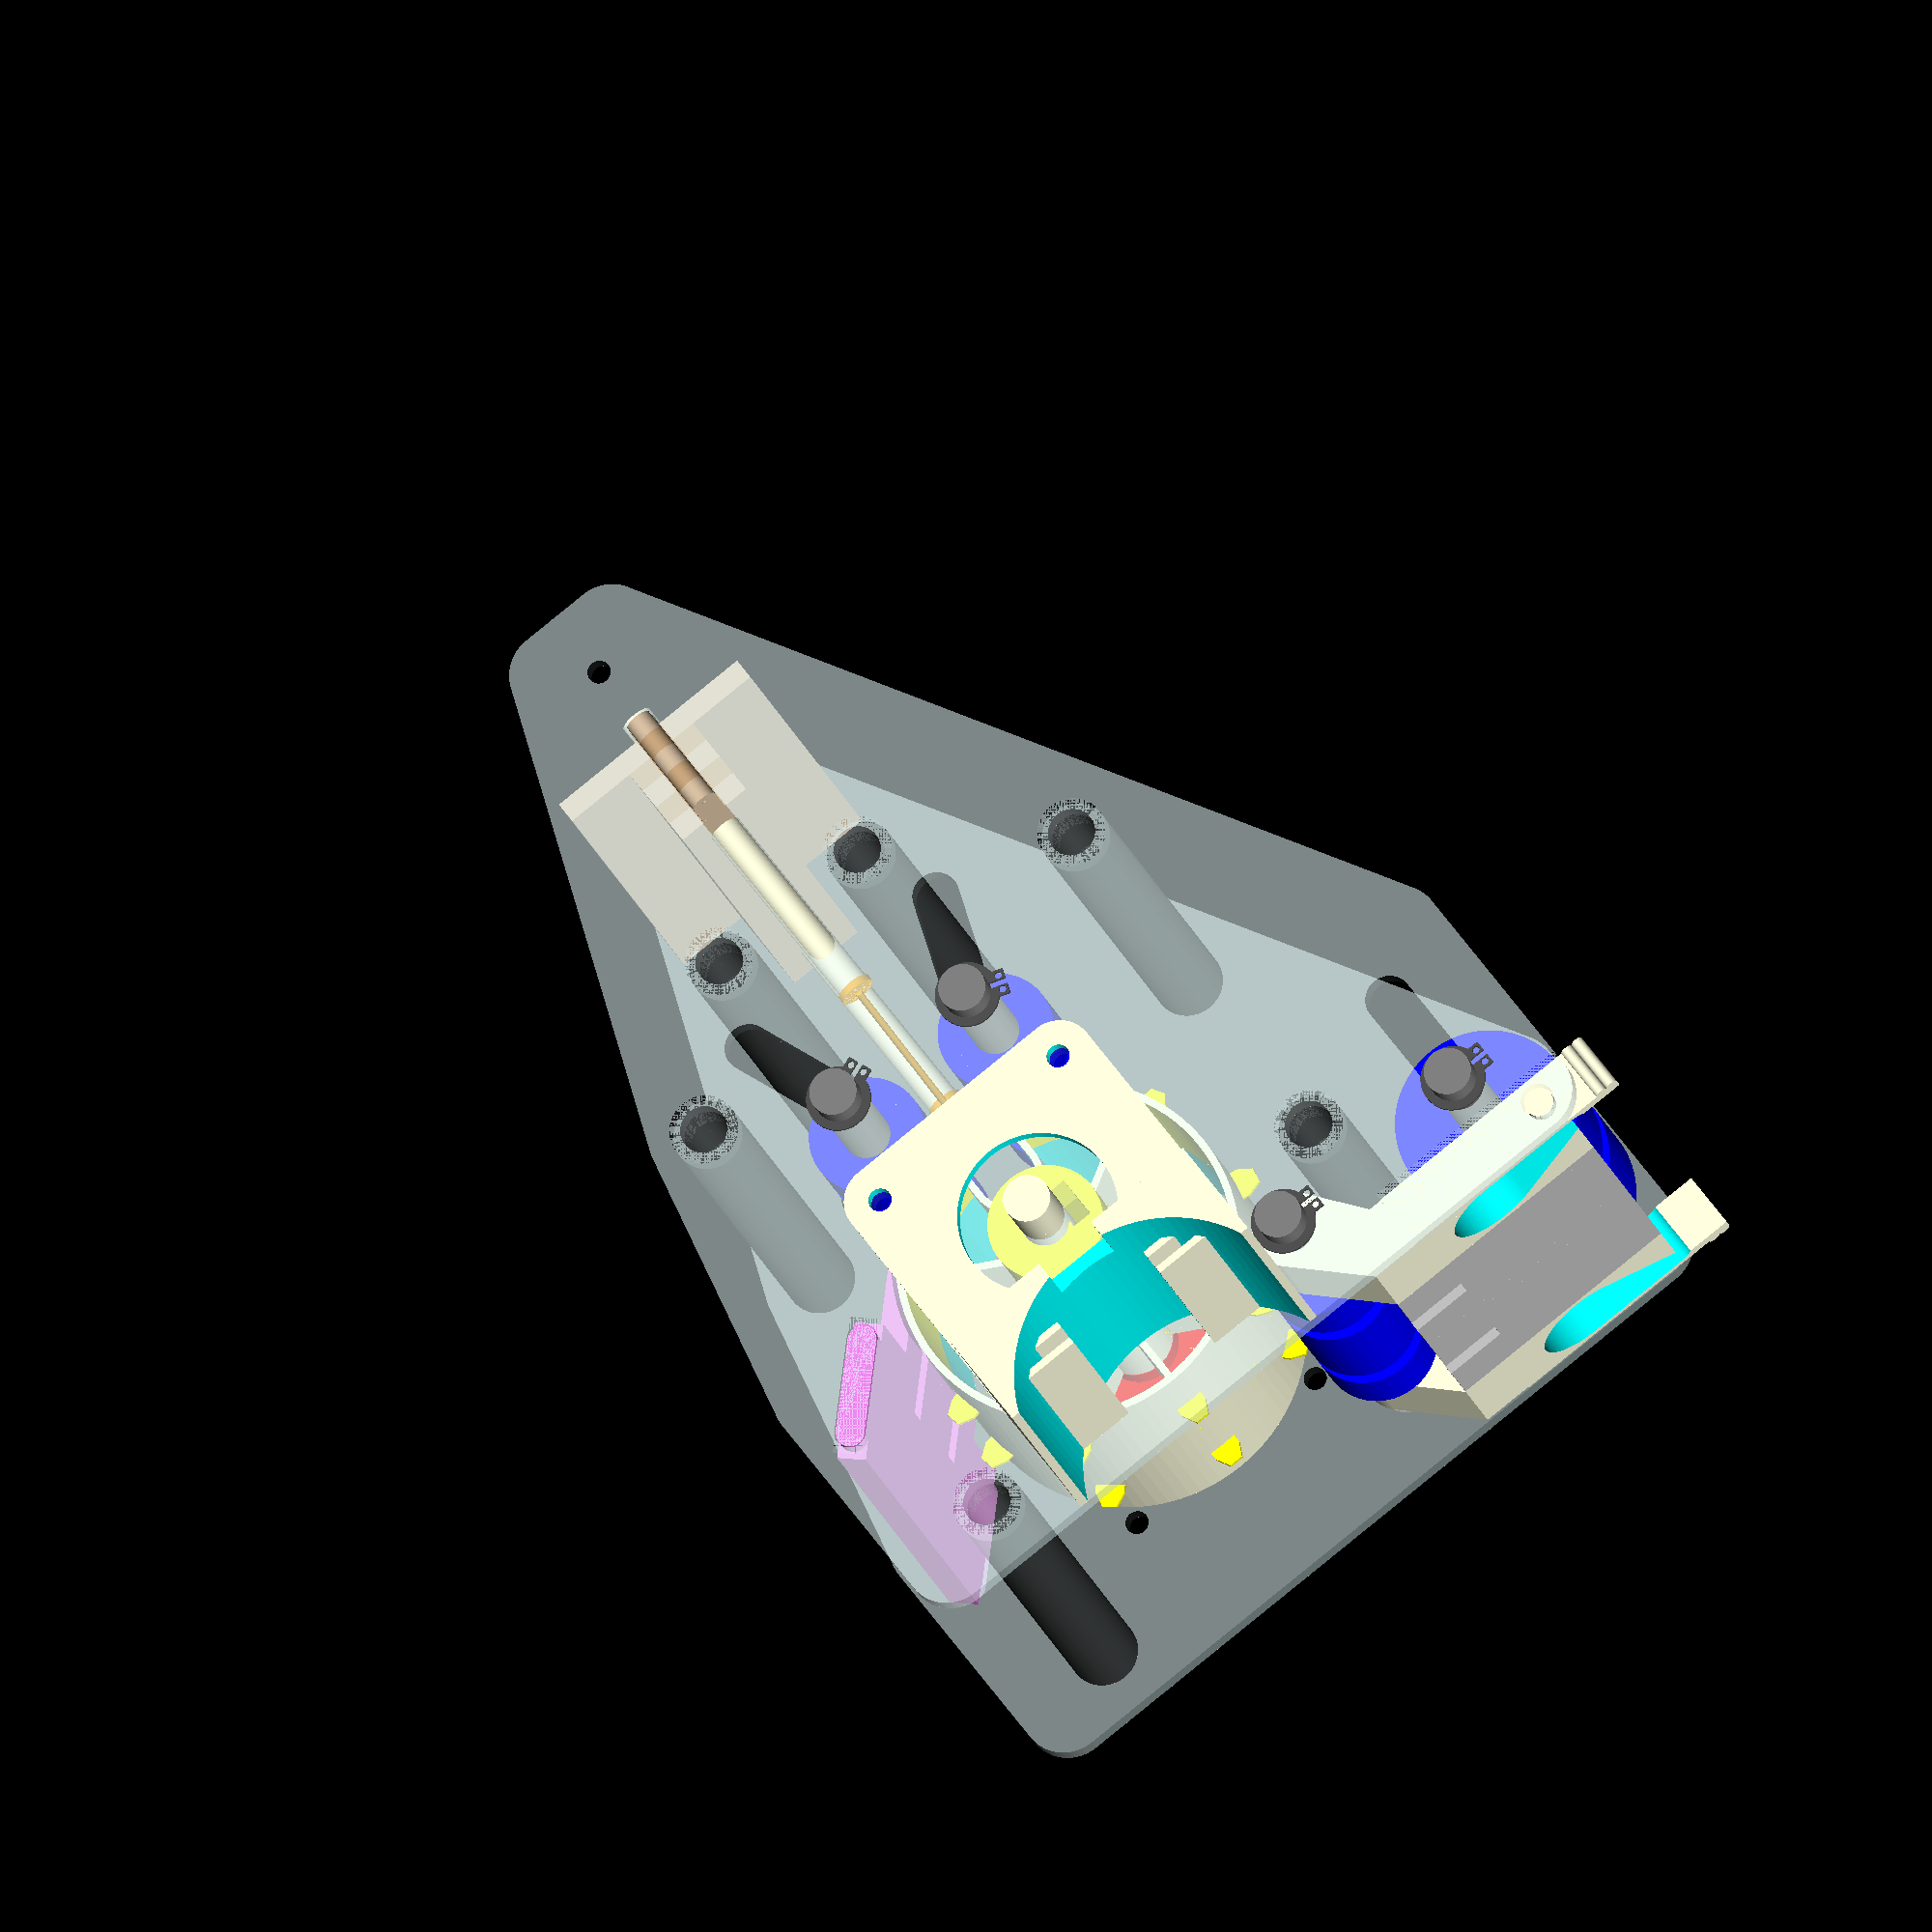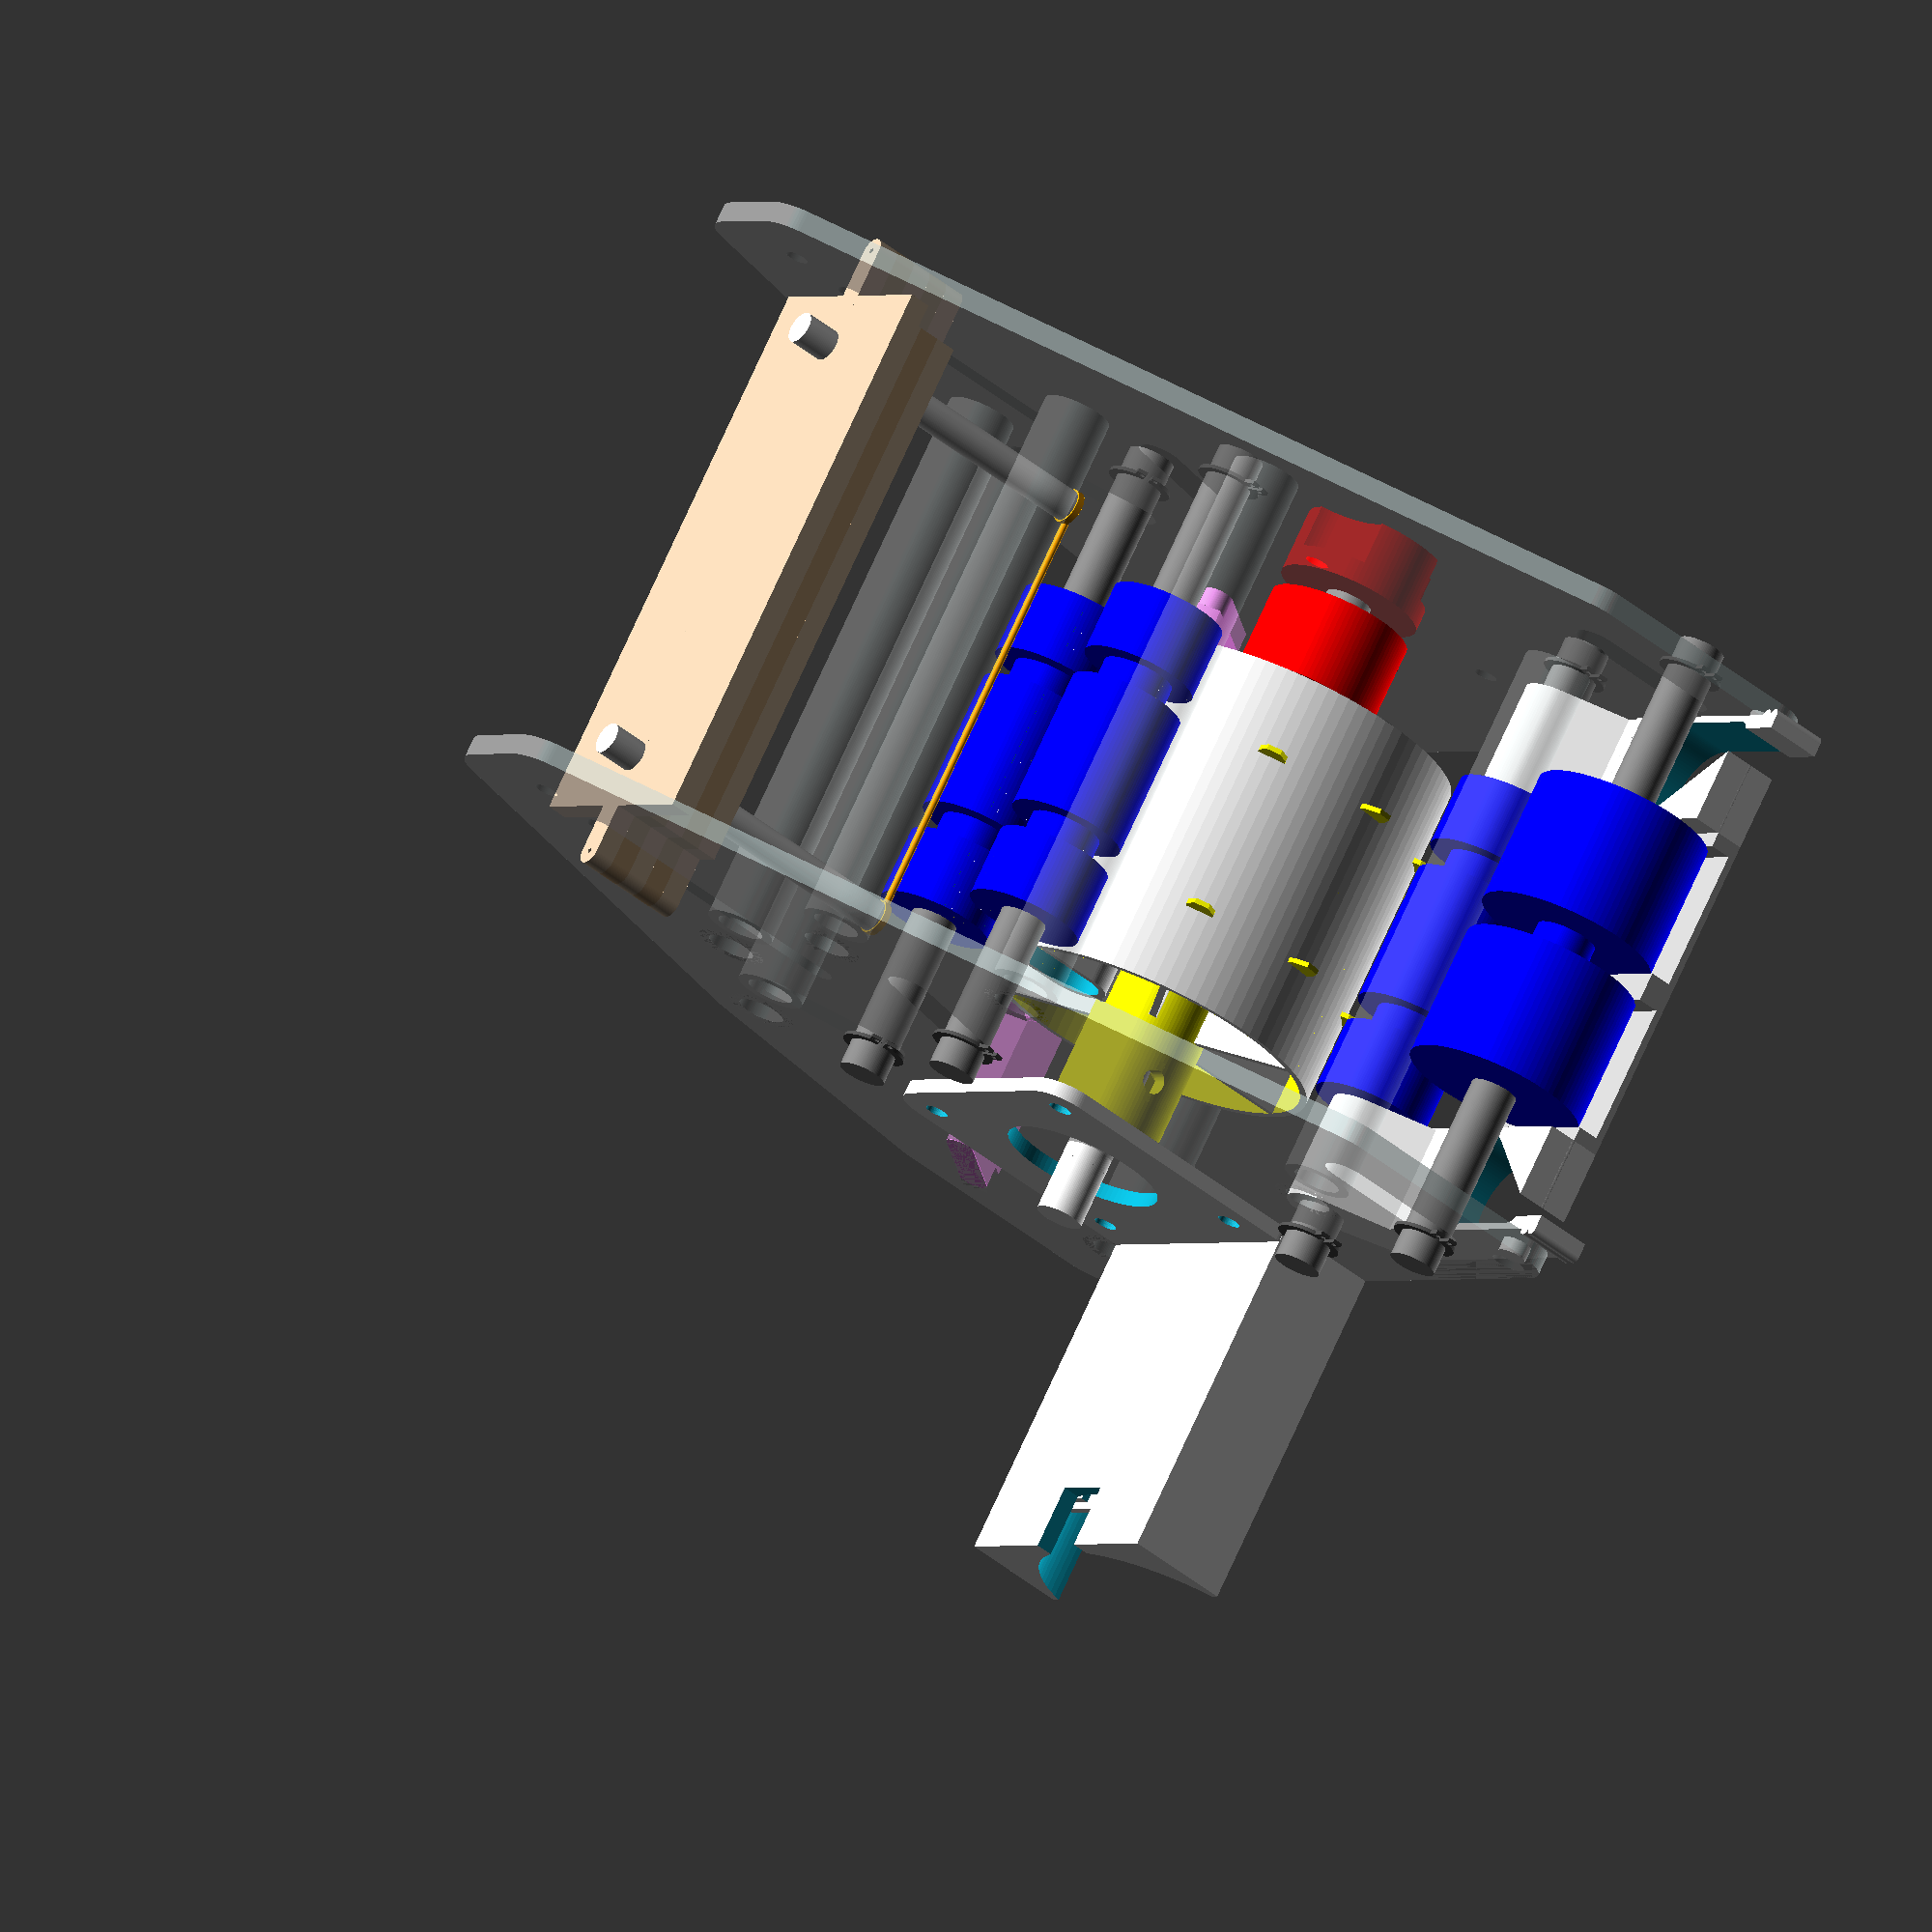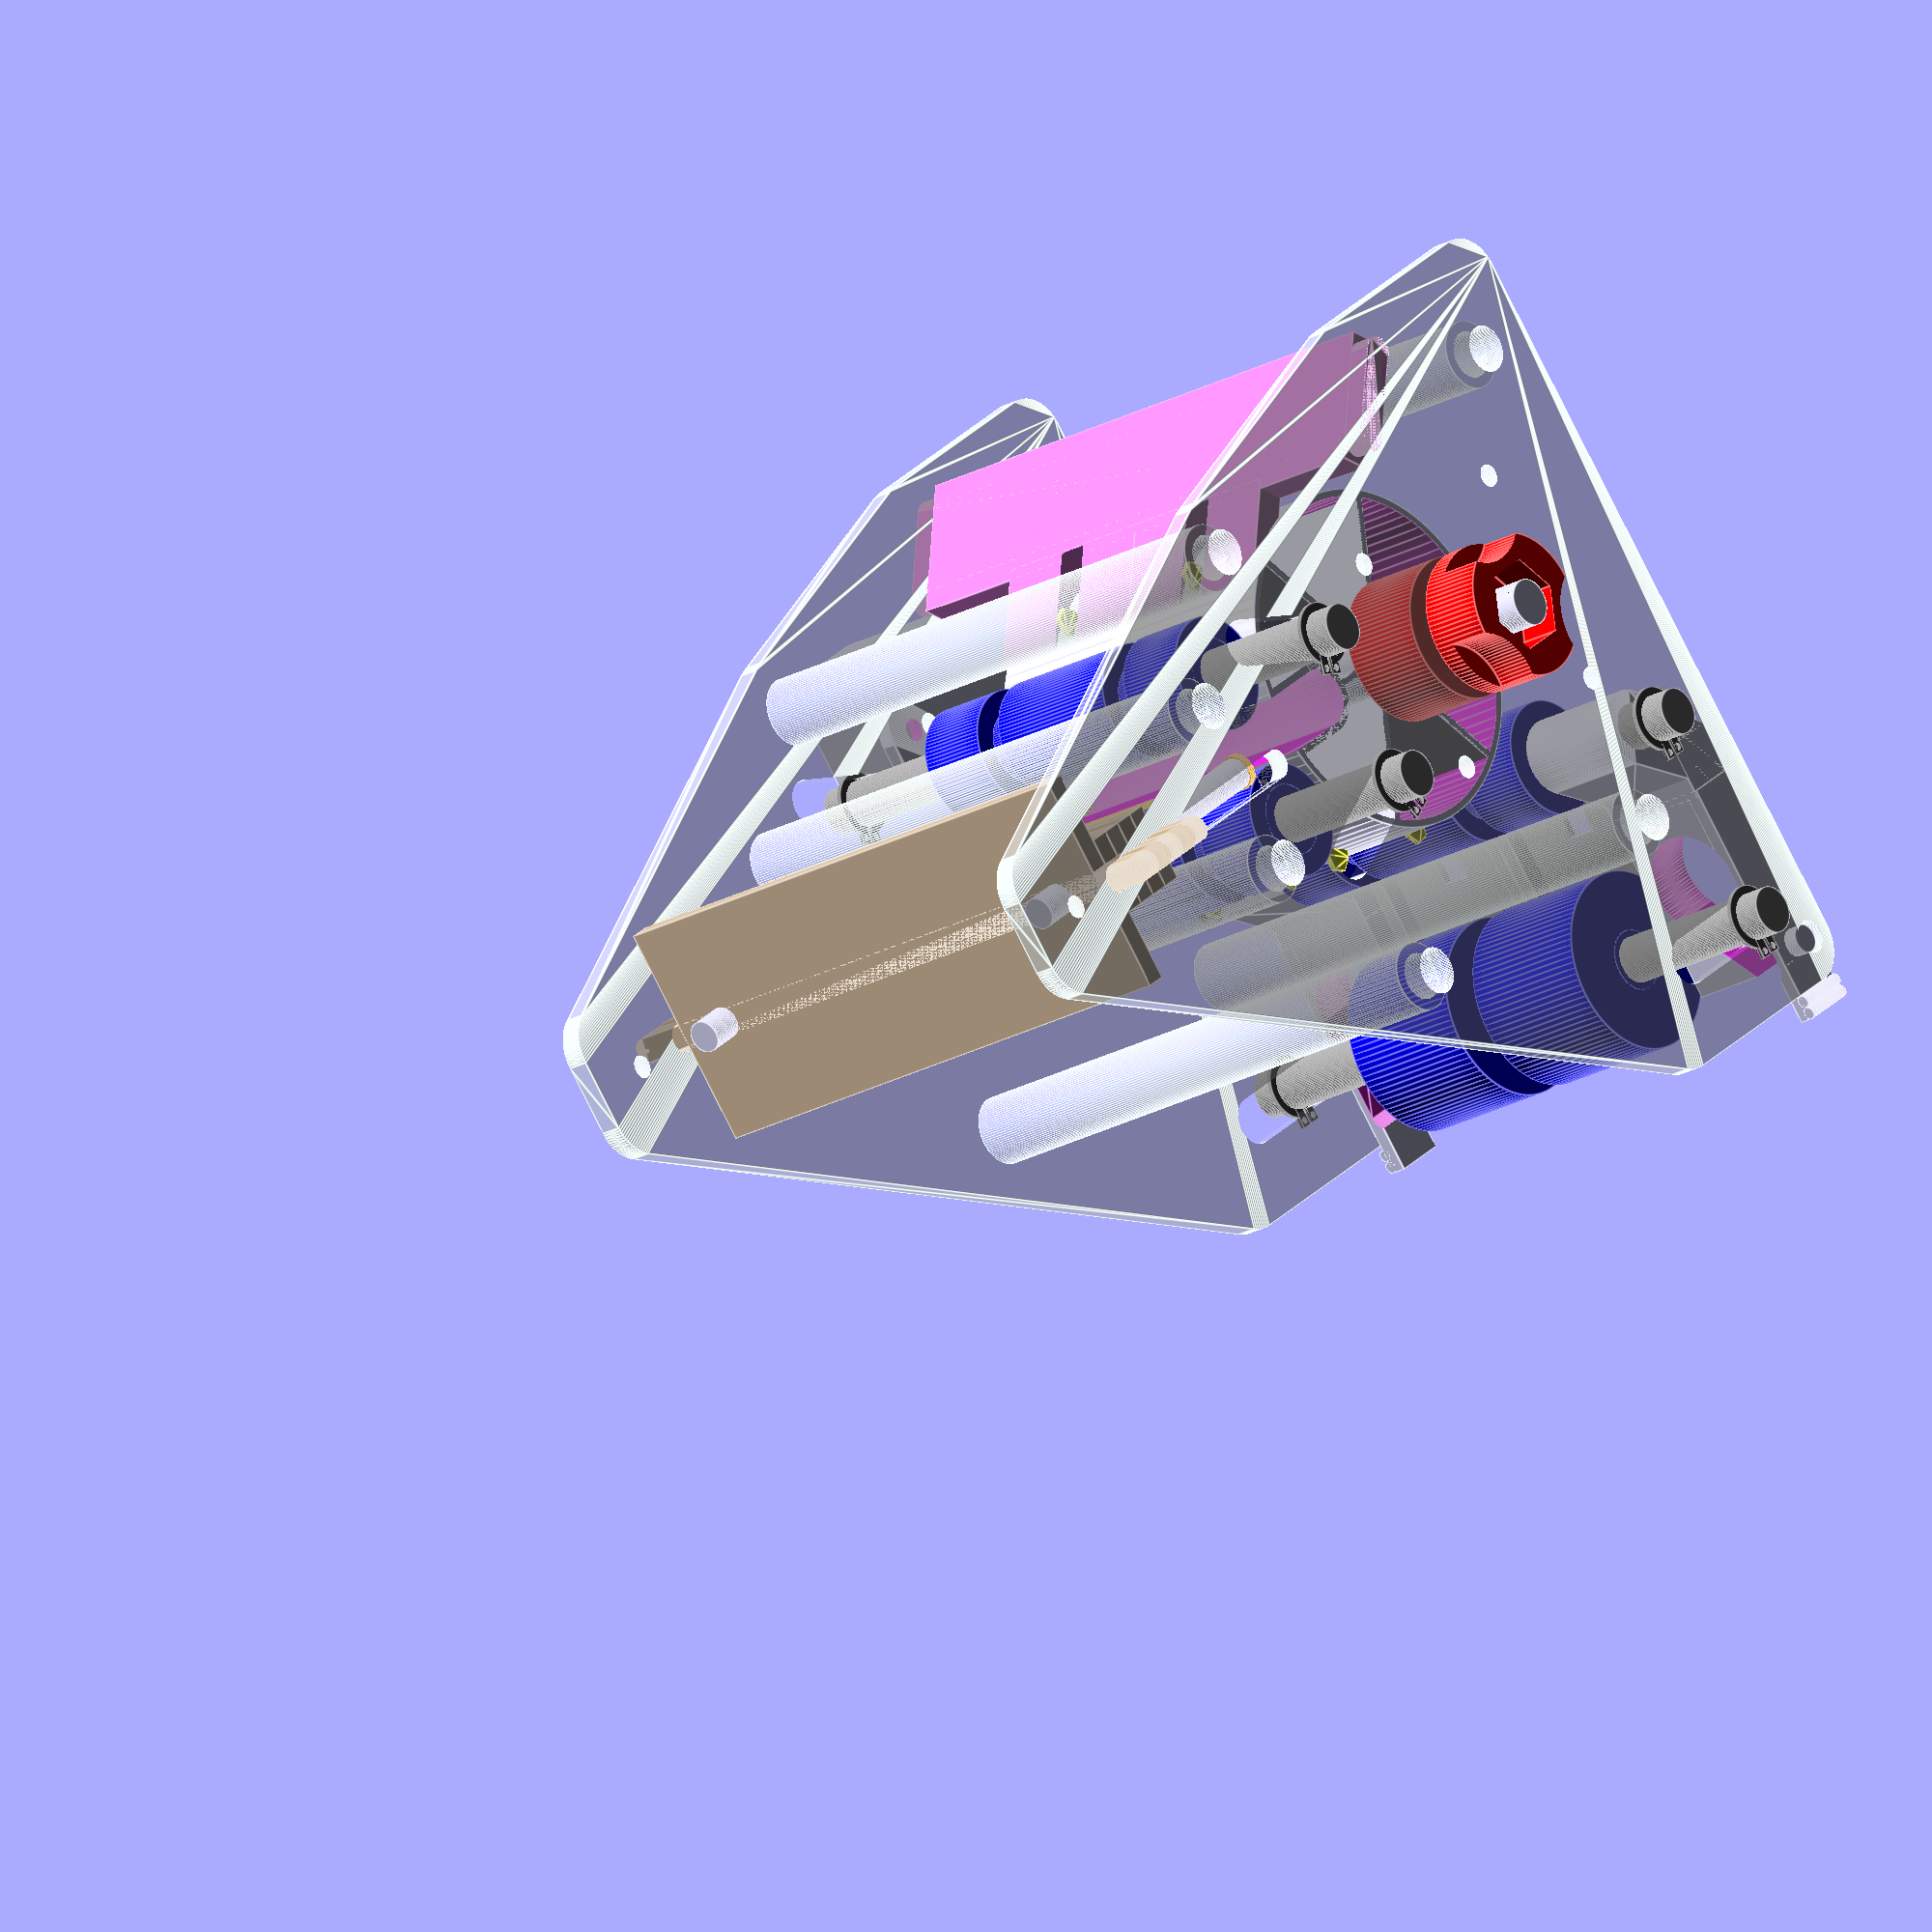
<openscad>
// -*- mode: scad; c-basic-offset: 2; indent-tabs-mode: nil; -*-

$fn=96;
e=0.02;
PI=3.1415926536;

stack=2;

//button_hole_distance=25.4 / 1.5;  // theoretical..
button_hole_distance=564 / 34;      // measured ...
hole_count=18;   // This determines the length of the final band. Must be even.

band_separation=4.1;               // How far apart we have the bands
baseline_band=19.8;                // Elastic band width.
band_thick=baseline_band + band_separation;  // Actual width + separation.

side_wall_clearance=16;           // Clearance mostly for the hot wire.
axle_dia=6.5;   // 1/4" rod + extra; we use that for all axles, main and idlers
axle_hex_flat_size=11;  // hex nut for above.
axle_hex_thick=6;

bands_per_wheel=0.5;
cut_slot_deep=10;

axle_display=axle_dia;
spoke_angle=60;

// Main wheel parameters
wheel_wall=1;
spoke_thick=1;
spoke_slot=4;

hole_angle=360/(bands_per_wheel*hole_count);
circ=bands_per_wheel * hole_count * button_hole_distance;
radius=circ / (2*PI);

idler_dia=16;
idler_cutout=4;
infeed_idler_dia=25;

knife_movement=25;     // Total vertical movement

stack_spacer_wall=1.5;   // od vs. id for stack spacer tubes.

// the part engaging with the frame. This is multiple of 3mm as cut from
// plywood.
knife_slide_layers=5;
knife_slide_layer_thick=3;
knife_slide_len=knife_slide_layers * knife_slide_layer_thick;
knife_slide_rod_hole=4.5;   // The diameter threaded rod holding the wire.

knife_slider_above_wire=30;
knife_into_wheel=4;   // How deep we go into the slot. Mostly for animation
knife_slider_slot_w=4;

fit_tolerance=0.3;        // Tolerance of parts in contact.
rotation_clearance=0.3;   // Similar for rotational

infeed_tray_high=4;
outfeed_offset=0.6;       // Wheel to outfeed wedge.

nema_cutout=false;   // should we have a central cut-out for the nema17?

mount_panel_thickness=3;  // thickness of material for the frame, e.g. acrylic.

// Blades engaging with the button-holes
blade_h=3.5;
blade_w=0.7;
blade_l=4;

mount_hole_flush_with_top_knife
  = radius - knife_into_wheel
  + knife_slider_above_wire + (knife_slide_layers-1)*knife_slide_layer_thick
  - axle_dia/2 - stack_spacer_wall;

// Places where we add spacers to rigidly hold together the two side-frames.
mount_holes = [[-30, -radius-3], [36, -radius+10],
               [-28, radius+idler_dia], [36, radius+idler_dia],
               // We want the knife handle be stopped by the mounting bars.
               [12, mount_hole_flush_with_top_knife],
               [-12, mount_hole_flush_with_top_knife]];

mount_panel_corners = [[-39, -radius - 6],         // bottom, out-feed side
                       [-39, 0], [-30, +radius+idler_dia], // up out-feed side.
                       [-5, +radius+80], [+5, +radius+80], // summit
                       [62, 0], [62, -radius - 6]];  // down, in-feed

echo("circumreference ", circ, "; radius=", radius, "; teeth=", bands_per_wheel*hole_count, "; inner-width: ", stack * band_thick + 2*side_wall_clearance, "; knife-rod-distance: ", stack * band_thick + side_wall_clearance);

// Model a hex nut with the distance between the flat faces of flat_dia.
// If channel_len is given, provides a sideways channel.
module hex_nut(flat_dia, h, channel_len=-1) {
  cylinder(r=flat_dia / cos(30) / 2, h=h, $fn=6);
  if (channel_len > 0) {
    translate([0, -flat_dia/2, 0]) cube([channel_len, flat_dia, h]);
  }
}

// m3_screw space occupied by a M3 screw with optional nut and
// nut-access channel. Screw is centered around the Z-axis, with the
// screw in the positive and screw-head in the negative range.
// nut_at: start of where a m3 nut shoud be placed. -1 for off.
// nut_channel: make a channel of given length to slide a nut in.
//              nut channel extends in negative Y direction. Rotate as needed.
module m3_screw(len=60, nut_at=-1, nut_channel=-1) {
  m3_dia=3.4;         // Let it a little loose to not overconstrain things.
  m3_head_dia=6;
  m3_head_len=3;
  m3_nut_flat_dia=5.4 + 2*fit_tolerance;
  m3_nut_dia=5.4 / cos(30) + 2*fit_tolerance;  // /= cos(30) for circumcircle
  m3_nut_thick=2.8;

  cylinder(r=m3_dia/2, h=len);
  translate([0, 0, -20+e]) cylinder(r=m3_head_dia/2, h=20);
  if (nut_at >= 0) {
    translate([0, 0, nut_at]) {
      rotate([0, 0, -90]) hex_nut(flat_dia=m3_nut_flat_dia, h=m3_nut_thick,
        channel_len=nut_channel);
    }
  }
}

module retainer_clip(r=axle_dia/2, h=0.5) {
  width=1.2;
  gap=0.4;
  color("#505050") translate([0, 0, -h/2]) difference() {
    union() {
      cylinder(r=r+width, h=h);
      translate([-(3*width)/2, 0, 0]) cube([3*width, r+2*width, h]);
    }
    translate([0, 0, -e]) {
      cylinder(r=r, h=h+2*e);
      translate([-gap, 0, 0]) cube([2*gap, r+2*width+e, h+2*e]);
      translate([+(width-gap/2), r+1.3*width, 0]) cylinder(r=0.5, h=h+2*e);
      translate([-(width-gap/2), r+1.3*width, 0]) cylinder(r=0.5, h=h+2*e);
    }
  }
}

module mount_place(dia) {
  translate([0, 0, -band_thick/2]) cylinder(r=dia/2 + 2, h=band_thick);
}

module mount_place_punch(dia) {
  translate([0, 0, -(band_thick+e)/2]) cylinder(r=dia/2, h=band_thick+2*e);
}

// A 'tooth' engaging with a butotn hole.
module button_hole_tooth() {
  color("yellow") hull() {
    cube([e, blade_l, blade_w], center=true);
    translate([1.5, 0, 0]) cube([e, blade_l, blade_w], center=true);
    translate([blade_h, 0, 0]) cube([e, blade_l-2, blade_w], center=true);
  }
}

// Widening to accomodate hot knife through wheel.
module spoke_cut_widening(from_edge=cut_slot_deep) {
  widening_r=spoke_slot + spoke_thick;
  hull() {
    translate([radius - from_edge, 0, -band_thick/2]) cylinder(r=widening_r, h=band_thick);
    translate([radius, 0, -band_thick/2]) cylinder(r=widening_r, h=band_thick);
  }
}

module spoke_cut_widening_punch(from_edge=cut_slot_deep) {
  translate([radius-from_edge, 0, -15]) hull() {
    cylinder(r=spoke_slot, h=30);
    translate([50, 0, 0]) cylinder(r=spoke_slot, h=30);
  }
}

module basic_wheel(extra=0) {
  // Outer cylinder, hollowed
  translate([0, 0, -band_thick/2]) difference() {
    cylinder(r=radius, h=band_thick);
    translate([0, 0, -e]) cylinder(r=radius-wheel_wall, h=band_thick+2*e);
  }

  intersection() {
    translate([0, 0, -band_thick/2]) difference() {
      cylinder(r=radius, h=band_thick);
      translate([0, 0, -e]) cylinder(r=radius-wheel_wall, h=band_thick+2*e);
    }
    union() {
      support_arc(0, 30, radius=radius+10, high=band_thick);
      if (bands_per_wheel==2)
        support_arc(180, 30, radius=radius+10, high=band_thick);
    }
  }

  // spokes.
  intersection() {
    union() {
      for (a=[0:spoke_angle:360]) {
        rotate([0, 0, a]) {
          translate([radius/2, 0, 0]) cube([radius, spoke_thick+extra, band_thick], center=true);
        }
      }
      spoke_cut_widening();
    }

    translate([0, 0, -band_thick/2]) cylinder(r=radius, h=band_thick);
  }

  mount_place(dia=axle_dia+extra);  // axle in center
}

module wheel_assembly(extra=0) {
  difference() {
    basic_wheel(extra);
    spoke_cut_widening_punch();
    mount_place_punch(dia=axle_dia-extra);
  }

  for (a=[hole_angle/2:hole_angle:360-e]) {
    rotate([0, 0, a]) translate([radius-0.5, 0, 0]) button_hole_tooth();
  }
}

module wheel_stack(layers=stack, with_axle=false) {
  d=band_thick;
  axle_extra=side_wall_clearance+mount_panel_thickness + 10;
  for (i = [0:1:layers-e]) {
    translate([0, 0, i*d]) wheel_assembly();
  }

  if (with_axle) {
    // TODO: add motor mount thing and counter-nut.
    translate([0, 0, -band_thick/2-axle_extra]) cylinder(r=axle_dia/2, h=layers*band_thick+2*axle_extra);
  }
}

// The knife is mostly non-3D printed, but made out of other materials
//  * the wire itself out of nichrome
//  * the connecting columns are some threaded rod.
module knife(s=stack) {
  d=band_thick;
  glow="orange";
  translate([-d/2, -0, 0]) {
    translate([-side_wall_clearance/2, 0, 0]) rotate([0, 90, 0]) color(glow)
      cylinder(r=0.5, h=s*d+side_wall_clearance);  // 'wire'

    translate([-side_wall_clearance/2, 0, 0]) {
      cylinder(r=4.5/2, h=50);  // rod
      color(glow) cylinder(r=5/2, h=1);
    }
    translate([s*d+side_wall_clearance/2, 0, 0]) {
      cylinder(r=4.5/2, h=50);
      color(glow) cylinder(r=5/2, h=1);
    }
    translate([0, 0, knife_slider_above_wire]) knife_slider();
  }
}

module knife_track_punch(wall_thick=3) {
  // TODO: this should be going all through.
  // Also, what is up with that 1.5 value, that should be derived from
  // something.
  translate([-band_thick/2-1.5-side_wall_clearance, 0, 0]) union() {
    start=-knife_into_wheel+knife_slider_above_wire;
    end=start + knife_movement + knife_slide_len;
    slot_r=knife_slider_slot_w/2;
    hull() {
      translate([0, 0, radius + start]) panel_corner(r=slot_r, thick=wall_thick+2*e);
      translate([0, 0, radius + end]) panel_corner(r=slot_r, thick=wall_thick+2*e);
    }
    // top screw to hold spring
    translate([0, 0, radius + end+10]) panel_corner(r=3.2/2, thick=wall_thick+2*e);
  }
}

module anim(s=4) {
  t=$t;
  rotate([0, 0, 0]) {
    knife_anim_fraction=(t < 0.6) ? t/0.6 : 0;
    wheel_anim_fraction = (t > 0.6) ? (t-0.6)/0.4 : 0;

    anim_rot_angle=180+wheel_anim_fraction*720;
    rotate([anim_rot_angle, 0, 0]) {
      rotate([0, 90, 0]) wheel_stack(s, with_axle=true);

      translate([-band_thick/2+stack*band_thick
                 +side_wall_clearance
                 -rotation_clearance, 0, 0])
        rotate([0, -90, 0]) motor_coupler();
    }

    down=sin(knife_anim_fraction*180) * knife_movement;
    translate([0, 0, radius + knife_movement - knife_into_wheel - down])
      knife(s);
  }
}

module arc_range(start=-10, end=10, radius=100, high=5) {
  hull() {
    cylinder(r=e, h=high);
    rotate([0, 0, start]) translate([radius, 0, 0]) cylinder(r=e, h=high);
    rotate([0, 0, end]) translate([radius, 0, 0]) cylinder(r=e, h=high);
  }
}

module support_arc(center=0, angle_dist=10, radius=100, high=10) {
  small_dist=angle_dist/3;
  hull() {
    translate([0, 0, high/2]) arc_range(start=center-small_dist, end=center+small_dist, radius=radius, high=e);
    arc_range(start=center-angle_dist, end=center+angle_dist, radius=radius, high=e);
    translate([0, 0, -high/2]) arc_range(start=center-small_dist, end=center+small_dist, radius=radius, high=e);
  }
}

module wheel_idler(is_first=false, is_last=false) {
  center_free=idler_cutout;
  outer=8;
  big_part=(is_first || is_last)
    ? (band_thick-center_free)/2
    : (band_thick-center_free);
  difference() {
    union() {
      cylinder(r=outer, h=big_part);
      if (!is_last) cylinder(r=outer-3, h=big_part+center_free);
    }
    translate([0, 0, -e]) cylinder(r=axle_dia/2, h=band_thick+2*e);
  }
}

module wheel_idler_stack(s=stack, print_distance=-1, with_axle=false, gravity_holes=false) {
  d = band_thick;
  color("blue") for (i = [0:1:s+1-e]) {
    is_first=(i == 0);
    is_last = (i == s);
    if (print_distance < 0) {
      translate([0, 0, is_first ? 0 : (i-0.5)*d+idler_cutout/2])
        wheel_idler(is_first=is_first, is_last=is_last);
    } else {
      translate([i*print_distance, 0, 0])
        wheel_idler(is_first=is_first, is_last=is_last);
    }
  }

  axle_extra=side_wall_clearance + mount_panel_thickness + 5;
  if (with_axle) {
    translate([0, 0, -axle_extra])
      color("gray") cylinder(r=axle_dia/2, h=s*d+2*axle_extra);
    translate([0, 0, -axle_extra+4]) retainer_clip();
    translate([0, 0, s*d+axle_extra-4]) retainer_clip();
  }

  if (gravity_holes) {
    hull() {
      translate([1, 0, -axle_extra]) cylinder(r=axle_dia/2, h=s*d+2*axle_extra);
      translate([-15, 0, -axle_extra]) cylinder(r=axle_dia/2, h=s*d+2*axle_extra);
    }
  }
}

module infeed_idler(outer=15, is_last=false) {
  difference() {
    union() {
      cylinder(r=outer, h=band_thick-band_separation-1);
      if (!is_last) cylinder(r=axle_dia/2+1, h=band_thick);
    }
    translate([0, 0, -e]) cylinder(r=axle_dia/2, h=band_thick+2*e);
  }
}

module infeed_idler_stack(s=stack, print_distance=-1, with_axle=false,
                          gravity_holes=false, outer=infeed_idler_dia/2) {
  d = band_thick;
  color("blue") for (i = [0:1:s-e]) {
    is_last= (i == s-1);
    if (print_distance < 0) {
      translate([0, 0, i*d]) infeed_idler(outer, is_last=is_last);
    } else {
      translate([i*print_distance, 0, 0]) infeed_idler(outer, is_last=is_last);
    }
  }

  // ΤODO: this still seems too short by a tiny amount on one side. Is there
  // somewhere a fit-tolerance or something substracted ?
  axle_extra=side_wall_clearance + mount_panel_thickness + 5;
  translate([0, 0, -band_separation/2]) {
    if (with_axle) {
      translate([0, 0, -axle_extra])
        color("gray") cylinder(r=axle_display/2, h=s*d + 2*axle_extra);
      translate([0, 0, -axle_extra+4]) retainer_clip();
      translate([0, 0, s*d+axle_extra-4]) retainer_clip();
    }

    if (gravity_holes) {
      hull() {
        translate([1, 0, -axle_extra]) cylinder(r=axle_dia/2, h=s*d+2*axle_extra);
        translate([-15, 0, -axle_extra]) cylinder(r=axle_dia/2, h=s*d+2*axle_extra);
      }
    }
  }
}

module support_enforder(s=stack) {
  translate([0, 0, -band_thick/2]) difference() {
    cylinder(r=radius+3.5, h=s*band_thick);
    translate([0, 0, -e]) cylinder(r=radius+2.5, h=s*band_thick+2*e);
  }
}

module outfeed_material() {
  translate([-band_thick/2, outfeed_offset, radius+outfeed_offset]) {
    translate([0, 2, -4]) cube([band_thick, 15, 4]);
  }
}

module outfeed_punch() {
  rotate([0, 90, 0]) translate([0, 0, -band_thick/2-e]) cylinder(r=radius+outfeed_offset, h=band_thick+2*e);
  rotate([0, 90, 0]) translate([0, 0, -2-e]) cylinder(r=radius+outfeed_offset+blade_h+2, h=4+2*e);
}

module outfeed_stack_material(s=3, extra=0) {
  d = band_thick;
  for (i = [0:1:s-e]) {
    translate([-d*i, 0, 0]) outfeed_material();
  }

  slot_w=13;
  sw_r=4/2+extra;
  sw=side_wall_clearance+mount_panel_thickness;

  // Rounded slot mount
  translate([-d*s+d/2-sw, 0, 0]) hull() {
    translate([0, 19, radius-4/2+outfeed_offset]) rotate([0, 90, 0]) cylinder(r=sw_r, h=2*sw+d*s);
    translate([0, 19+slot_w, radius-4/2+outfeed_offset]) rotate([0, 90, 0]) cylinder(r=sw_r, h=2*sw+d*s);
  }

  // bar, also shoulder.
  translate([-d*s/2+d/2, 19+slot_w/2, radius-4/2+outfeed_offset]) cube([2*side_wall_clearance+d*s, slot_w+6, 4], center=true);
}

module outfeed_stack_punch(s=3, extra=0) {
  d = band_thick;
  for (i = [0:1:s-e]) {
    translate([-d*i, 0, 0]) outfeed_punch();
  }
}

module outfeed_stack(s=3, extra=0) {
  difference() {
    outfeed_stack_material(s, extra);
    outfeed_stack_punch(s, extra);
  }
}

module infeed_tray(s=5, len=40, extra=0) {
  color("silver") for (i = [0:1:s-e]) {
    translate([i*band_thick, 0, 0]) {
      difference() {
        cube([band_thick, len, 1]);
        // since it is centered, we end up cutting out len/4
        translate([band_thick/2, 0, 0]) cube([4, len/2, 3], center=true);
      }
      cube([band_separation/2, len, infeed_tray_high]);
      translate([band_thick-band_separation/2, 0, 0])
        cube([band_separation/2+e, len, infeed_tray_high]);
    }
  }
}

module infeed_hinge_material(hinge_thick, clearance, tray_idler_distance, tray_idler_shift) {
  idler_r = idler_dia/2;
  snap_high=8;  // we connect to the tray the same way as the snap connect
  // Hinge
  hinge_r=axle_dia/2+2;
  hull() {
    translate([-(hinge_thick+clearance), 0, 0]) rotate([0, 90, 0]) cylinder(r=hinge_r, h=hinge_thick);
    translate([-(clearance+hinge_thick), tray_idler_shift, -idler_r-infeed_tray_high-tray_idler_distance]) cube([hinge_thick, idler_r, infeed_tray_high]);
  }
  // Hinge connect
  translate([-(clearance+hinge_thick), tray_idler_shift, -idler_r-infeed_tray_high-tray_idler_distance]) cube([clearance+hinge_thick+e, idler_r, snap_high]);
}

module infeed_hinge_punch(hinge_thick, clearance) {
  translate([-(hinge_thick+clearance)-e, 0, 0]) rotate([0, 90, 0]) cylinder(r=axle_dia/2, h=hinge_thick+2*e);
}

module infeed_hinge(hinge_thick, clearance, tray_idler_distance,
                    tray_idler_shift) {
  difference() {
    infeed_hinge_material(hinge_thick, clearance, tray_idler_distance, tray_idler_shift);
    infeed_hinge_punch(hinge_thick, clearance);
  }
}

module snap_lock(w=side_wall_clearance, l=10, h=infeed_tray_high,
                 snap_detent=2, do_punch=false) {
  lock_r=4/2;
  hinge_thick=1;
  spring_travel=snap_detent*2;
  finger_extra_len=8;
  bend_len=15;  // TODO: calculate from some material modulus
  difference() {
    union() {
      translate([-w, 0, 0]) cube([w, l, h]);  // body
      translate([-w, 0, 0]) {
        cube([spring_travel/2, l+finger_extra_len, h]);  // finger extension
        grab_len=3.5;  // Fudged, matches back side panel.

        // Make a little rough thing to grab on to.
        translate([0, l+finger_extra_len-grab_len, 0]) {
          //cube([2, grab_len, h]);
          r=grab_len/4;
          translate([0, grab_len-r, 0]) cylinder(r=r, h=h);
          translate([0, +r, 0]) cylinder(r=r, h=h);
        }
      }

      // Snap poky thing
      translate([0, l-lock_r, h/2]) rotate([0, -90, 0])
        cylinder(r=lock_r + (do_punch ? 0.3 : 0), h=w+snap_detent + (do_punch ? 10 : 0));
    }
    hull() {
      translate([-w/2, l-bend_len, -e]) cylinder(r=w/2-hinge_thick, h=h+2*e);
      translate([-w+spring_travel/2+hinge_thick, l, -e]) cylinder(r=spring_travel/2, h=h+2*e);
    }
  }
}

module infeed_fancy_tray(s=stack, extra=0) {
  idler_r=idler_dia/2;
  tray_idler_distance=1;
  tray_idler_shift=5;
  tray_len=34;
  below=idler_r + infeed_tray_high + tray_idler_distance;

  translate([0, tray_idler_shift, -below])
    infeed_tray(s=s, len=tray_len, extra=extra);

  // Snap lock
  translate([0, tray_idler_shift+7, -below])
    snap_lock(h=8, l=tray_len-7, do_punch = (extra > 0));
  translate([s*band_thick, tray_idler_shift+7, -below])
    scale([-1, 1, 1]) snap_lock(h=8, l=tray_len-7, do_punch = (extra > 0));

  // hinge
  infeed_hinge(side_wall_clearance-2*rotation_clearance, rotation_clearance, tray_idler_distance, tray_idler_shift);
  // same, mirrored on other side.
  translate([s*band_thick, 0, 0]) scale([-1, 1, 1])
    infeed_hinge(side_wall_clearance-2*rotation_clearance, rotation_clearance, tray_idler_distance, tray_idler_shift);
}

module infeed_assembly(s=stack, correct_angle=0, extra=0, gravity_holes=false) {
  idler_r=idler_dia/2;
  translate([-band_thick/2, 0, 0]) rotate([correct_angle, 0, 0]) {
    rotate([0, 90, 0]) wheel_idler_stack(s, with_axle=true);
    infeed_fancy_tray(s, extra=extra);
  }

  // this    v-- is fudging it. Somewhere else this offset is broken
  translate([-band_thick/2+0.5+band_separation/2,
             30,
             0.5])
    rotate([0, 90, 0]) infeed_idler_stack(s=s, with_axle=true, gravity_holes=gravity_holes);
}

// All the mechanics combined: wheel and idlers.
module mechanics_assembly(s=2, gravity_holes=false, extra=0) {
  ia=-42;     // infeed angle
  id=radius+idler_dia/2+2; // infeed distance
  translate([0, cos(ia)*id, sin(ia)*id])
    infeed_assembly(s, 0, extra, gravity_holes=gravity_holes);

  // Idlers around the knife
  rotate([-20, 0, 0]) translate([-band_thick/2, 0, radius+8+1]) rotate([0, 90, 0]) wheel_idler_stack(s, with_axle=true, gravity_holes=gravity_holes);
  rotate([20, 0, 0]) translate([-band_thick/2, 0, radius+8+1]) rotate([0, 90, 0]) wheel_idler_stack(s, with_axle=true, gravity_holes=gravity_holes);

  // Outfeed
  rotate([45, 0, 0]) rotate([0, 0, 180]) color("violet") outfeed_stack(s, extra=extra);

  // Wheel + knife. Animatable.
  anim(s);

  // Spacers to mount assembly together.
  for (h = mount_holes) {
    translate([0, h[0], h[1]]) rotate([0, 90, 0])
      translate([0, 0, -band_thick/2-side_wall_clearance])
      stack_spacer();
  }
}

module panel_corner(r=6, thick=3) {
  rotate([0, 90, 0]) translate([0, 0, -thick/2]) cylinder(r=r, h=thick);
}

module nema17_punch(h=50) {
  d=31/2;
  for (p = [[-d, -d], [d, -d], [d, d], [-d, d]]) {
    translate(p) cylinder(r=3.2/2, h=h);
  }
  if (nema_cutout) cylinder(r=22.5/2, h=h);
}

module mount_panel(thick=mount_panel_thickness, with_motor=true) {
  s=1;
  color("azure", 0.1) difference() {
    translate([-band_thick/2
               -side_wall_clearance
               -mount_panel_thickness/2, 0, 0]) hull() {
      for (c = mount_panel_corners) {
        translate([0, c[0], c[1]]) panel_corner(thick=thick);
      }
    }
    mechanics_assembly(s, gravity_holes=true, extra=0.15);
    if (with_motor) rotate([0, -90, 0]) nema17_punch();

    // Knife slide
    knife_track_punch(wall_thick=thick);

    axle_extra=side_wall_clearance + mount_panel_thickness + 5;
    for (h = mount_holes) {
      translate([0, h[0], h[1]]) rotate([0, 90, 0])
        translate([0, 0, -band_thick/2-axle_extra])
        cylinder(r=axle_dia/2, h=s*band_thick+2*axle_extra);
    }
  }
}

module hollow_cylinder(r=10, axle_r=8, h=10, with_brim=false) {
  difference() {
    union() {
      cylinder(r=r, h=h);
      if (with_brim) cylinder(r=r+3, h=0.3);
    }
    translate([0, 0, -e]) cylinder(r=axle_r, h=h+2*e);
  }
}

module stack_spacer(s=stack, with_brim=false) {
  total_width = stack * band_thick + 2*side_wall_clearance;
  color("azure", 0.25) hollow_cylinder(r=axle_dia/2+stack_spacer_wall,
                                       axle_r=axle_dia/2,
                                       h=total_width,
                                       with_brim=with_brim);
}


// Useful outputting modules (TODO: should we add our own bottom support as
// it is not possible right now to brim on just one part in prusa-slicer?)
module print_stack_spacer(with_brim=true) {
  translate([0, 0, 0]) stack_spacer(with_brim=with_brim);
  translate([15, 0, 0]) stack_spacer(with_brim=with_brim);
  translate([30, 0, 0]) stack_spacer(with_brim=with_brim);
  translate([0, 15, 0]) stack_spacer(with_brim=with_brim);
  translate([15, 15, 0]) stack_spacer(with_brim=with_brim);
  translate([30, 15, 0]) stack_spacer(with_brim=with_brim);
}

module print_wheel_idler(s=stack) {
  // We need three: two on top, one at the infeed.
  pack_offset_x=cos(60) * (idler_dia/2) * 2;
  pack_offset_y=sin(60) * (idler_dia/2+0.3) * 2;
  for (i = [0:1:3-e]) {
    translate([i%2==1 ? pack_offset_x : 0, i*pack_offset_y, 0])
      wheel_idler_stack(s=s, print_distance=idler_dia+0.3);
  }
}

module print_infeed_weight_idler(s=stack) {
  infeed_idler_stack(s=s, print_distance=infeed_idler_dia+1);
}

module mount_panel_projection(with_motor=false) {
  projection(cut=true) {
    translate([0, 0, -side_wall_clearance-band_thick/2-1.5]) rotate([0, 90, 0]) mount_panel(with_motor=with_motor);
  }
}

module laser_cut_mount_panel() {
  mount_panel_projection(with_motor=true);
  translate([75, 100, 0]) rotate([0, 0, 180]) mount_panel_projection();
}

module laser_cut_knife_slider() {
  dist=12;
  for (i = [0:1:knife_slide_layers-1-e]) {
    translate([0, i*dist, 0]) projection(cut=true) knife_slider_layer(s=stack);
  }
  translate([0, -dist-10, 0]) projection(cut=true)
    knife_slider_layer(s=stack, is_top=true);
}

module print_outfeed() {
  rotate([0, 180, 0]) outfeed_stack(stack);
}

module print_sidewall_clearance_distance_rings() {
  outer=axle_dia+4;
  place_dist=outer+0.1;
  pack_offset_x=cos(60) * place_dist;
  pack_offset_y=sin(60) * place_dist;
  for (row = [0:1:2-e]) {
    for (col = [0:1:3-e]) {
      // We need two for the outer rollers, the others are for the top idlers.
      height = side_wall_clearance + ((col == 0) ? band_separation/2 : 0)
        - rotation_clearance;  // These are always used on rotating parts.
      translate([row*place_dist + ((col % 2 == 0) ? pack_offset_x : 0),
                 col*pack_offset_y, 0])
        hollow_cylinder(r=outer/2, axle_r=axle_dia/2, h=height);
    }
  }
}

module full_assembly() {
  mechanics_assembly(stack);

  // Motor mounted on side.
  translate([stack*band_thick - band_thick/2   // We mount motor on other side
             + side_wall_clearance
             + mount_panel_thickness, 0, 0]) nema_motor_stand();

  // The floating axle holder on the other side, holding onto that frame
  // perpendicularly with nuts.
  translate([-band_thick/2
             -side_wall_clearance
             -mount_panel_thickness, 0, 0]) rotate([0, -90, 0]) motor_opposing_bearing_nut();
  translate([-band_thick/2
             -side_wall_clearance,
              0, 0]) rotate([0, 90, 0]) motor_opposing_bearing();

  // Panel sides. We need to put them last, so that they are transparent to
  // all the things we add above. Weird OpenSCAD thing ?
  mount_panel(thick=mount_panel_thickness);
  // The other side has the motor mount.
  translate([stack*band_thick + 2*side_wall_clearance+mount_panel_thickness, 0, 0]) mount_panel(thick=mount_panel_thickness, with_motor=true);

}

module pcb_rails(outer_w=40, inner_w=30, len=30) {
  pcb_thick=1.8;
  rail_thick=1;
  translate([len/2, 0, 0]) difference() {
    union() {
      translate([0, 0, +(pcb_thick+rail_thick)/2]) cube([len, outer_w, rail_thick], center=true);
      translate([0, 0, -(pcb_thick+rail_thick)/2]) cube([len, outer_w, rail_thick], center=true);
    }

    cube([len+2*e, inner_w, pcb_thick+2*rail_thick+2*e], center=true);
  }
}

module print_nema_motor_stand() {
  // TODO: derived from lowest point in mount_panel_corners and corner radius.
  below_center=radius + 6 + 6;
  motor_deep=49;
  flange_thick=2.1;
  d=31/2;      // Distance of nema holes.
  corner_r=5;
  motor_body_size=42.2;   // Nominal 1.7"
  center_hole=22.2;
  cable_w=9;
  cable_from_front=38 + flange_thick;
  cable_deep=15;  // just long enough to punch out at the back;
  difference() {
    union() {
      hull() {
        for (p = [[-d,-d], [-d, d], [d+5, -d], [d+5, d]])
          translate(p) cylinder(r=5, h=flange_thick);
      }
      w=2*(d+corner_r);
      translate([motor_body_size/2, -w/2, 0])
        cube([below_center - motor_body_size/2, w, motor_deep]);
    }

    translate([0, 0, -e]) {
      cylinder(r=center_hole/2, flange_thick+2*e);
      nema17_punch();
      // Cable cutout.
      translate([0, -cable_w/2, cable_from_front])
        cube([below_center, cable_w, cable_deep+e]);
      // neat 'dome' cutout.
      translate([42+2, 0, 0]) cylinder(r=42/2, h=motor_deep+2*e);
    }
  }
  translate([below_center-8, 0, 0]) rotate([0, -90, 0])
    pcb_rails(len=motor_deep-10, outer_w=40, inner_w=15);
}

module nema_motor_stand() {
  rotate([0, 90, 0]) print_nema_motor_stand();
}

// Coupling motor. For now manual to work with plain wheel, but later
// should be fused with wheel.
module motor_coupler() {
  motor_axle=5.2;
  engage_height=5;
  height=side_wall_clearance - rotation_clearance + engage_height;
  coupler_dia=16;

  color("yellow") translate([0, 0, height]) rotate([0, 180, 0]) difference() {
    cylinder(r=coupler_dia/2, h=height);
    translate([0, 0, -band_thick/2+engage_height])
      wheel_assembly(extra=fit_tolerance);
    translate([0, 0, -e]) cylinder(r=motor_axle/2, h=height+2*e);
    translate([0, -coupler_dia/2, engage_height+side_wall_clearance/2]) rotate([-90, 0, 0]) m3_screw(len=coupler_dia/2, nut_at=2.5, nut_channel=10);
  }
}

// 'Bearing' on the other side of the motor. With that, we essentiall just
// use a threaded rod mounted pretty perpendicular to the frame. And for that
// we need a wide diameter flat 'nut'.
module motor_opposing_bearing() {
  mount_dia=20;
  big_height=side_wall_clearance - 4;

  color("red") difference() {
    union() {
      cylinder(r=axle_dia/2 + 2, h=side_wall_clearance-rotation_clearance);
      cylinder(r=mount_dia/2, h=big_height);
    }
    translate([0, 0, -e]) cylinder(r=axle_dia/2, h=side_wall_clearance+e);
    translate([0, 0, (big_height-axle_hex_thick)/2])
      hex_nut(axle_hex_flat_size, axle_hex_thick, channel_len=10);
  }
}

module motor_opposing_bearing_nut() {
  mount_dia=20;
  thick=axle_hex_thick + 3;
  color("red") difference() {
    cylinder(r=mount_dia/2, h=thick);
    translate([0, 0, -e]) cylinder(r=axle_dia/2, h=thick+2*e);
    translate([0, 0, thick-axle_hex_thick]) hex_nut(axle_hex_flat_size, axle_hex_thick+e);
    // 'finger tightening'
    for (a = [0:120:360]) {
      rotate([0, 0, a+30]) translate([mount_dia/2+5, 0, 3]) cylinder(r=8, h=thick+2*e);
    }
  }
}

module print_motor_bearing_parts() {
  motor_opposing_bearing();
  translate([21, 0, 0]) motor_opposing_bearing_nut();
}

module knife_slider_layer(s=stack, is_top=false) {
  nut_dia=11;
  hook_hole=0.7;  // hole to mount a hook for the spring-action.
  bar_wide=nut_dia + (is_top ? 20 : 0);
  poke_out=mount_panel_thickness + 4; // extra to mount spring-ring
  poke_w=knife_slider_slot_w - fit_tolerance;
  inner_length=side_wall_clearance*2+s*band_thick - 2*fit_tolerance;

  translate([(s*band_thick/2+side_wall_clearance/2)-side_wall_clearance/2, 0, knife_slide_layer_thick/2]) difference() {
    union() {
      cube([inner_length, bar_wide, knife_slide_layer_thick], center=true);

      hull() {
        translate([-(inner_length/2+poke_out), 0, -knife_slide_layer_thick/2]) cylinder(r=poke_w/2, h=knife_slide_layer_thick);
        translate([+(inner_length/2+poke_out), 0, -knife_slide_layer_thick/2]) cylinder(r=poke_w/2, h=knife_slide_layer_thick);
      }
    }

    // Holes for the rods
    translate([+(s*band_thick/2+side_wall_clearance/2), 0, -knife_slide_layer_thick/2-e]) cylinder(r=knife_slide_rod_hole/2, h=knife_slide_layer_thick+2*e);
    translate([-(s*band_thick/2+side_wall_clearance/2), 0, -knife_slide_layer_thick/2-e]) cylinder(r=knife_slide_rod_hole/2, h=knife_slide_layer_thick+2*e);

    translate([-(inner_length/2+poke_out), 0, -knife_slide_layer_thick/2-e]) cylinder(r=hook_hole/2, h=knife_slide_layer_thick+2*e);
    translate([+(inner_length/2+poke_out), 0, -knife_slide_layer_thick/2-e]) cylinder(r=hook_hole/2, h=knife_slide_layer_thick+2*e);
  }
}

// This is to be cut out of three layers of 3mm plywood. The rods get slightly
// warm, which might soften over time 3D printed plastic.
module knife_slider(s=stack) {
  for (i = [0:1:knife_slide_layers-e]) {
    color(i % 2 == 0 ? "#d8c0a3" : "#c9a77e")  // 'wood' layers
    translate([0, 0, i*knife_slide_layer_thick])
      knife_slider_layer(s, is_top = (i==knife_slide_layers-1));
  }
}

full_assembly();

</openscad>
<views>
elev=112.8 azim=103.8 roll=36.8 proj=o view=wireframe
elev=46.6 azim=127.2 roll=47.4 proj=o view=wireframe
elev=332.5 azim=147.7 roll=33.0 proj=o view=edges
</views>
